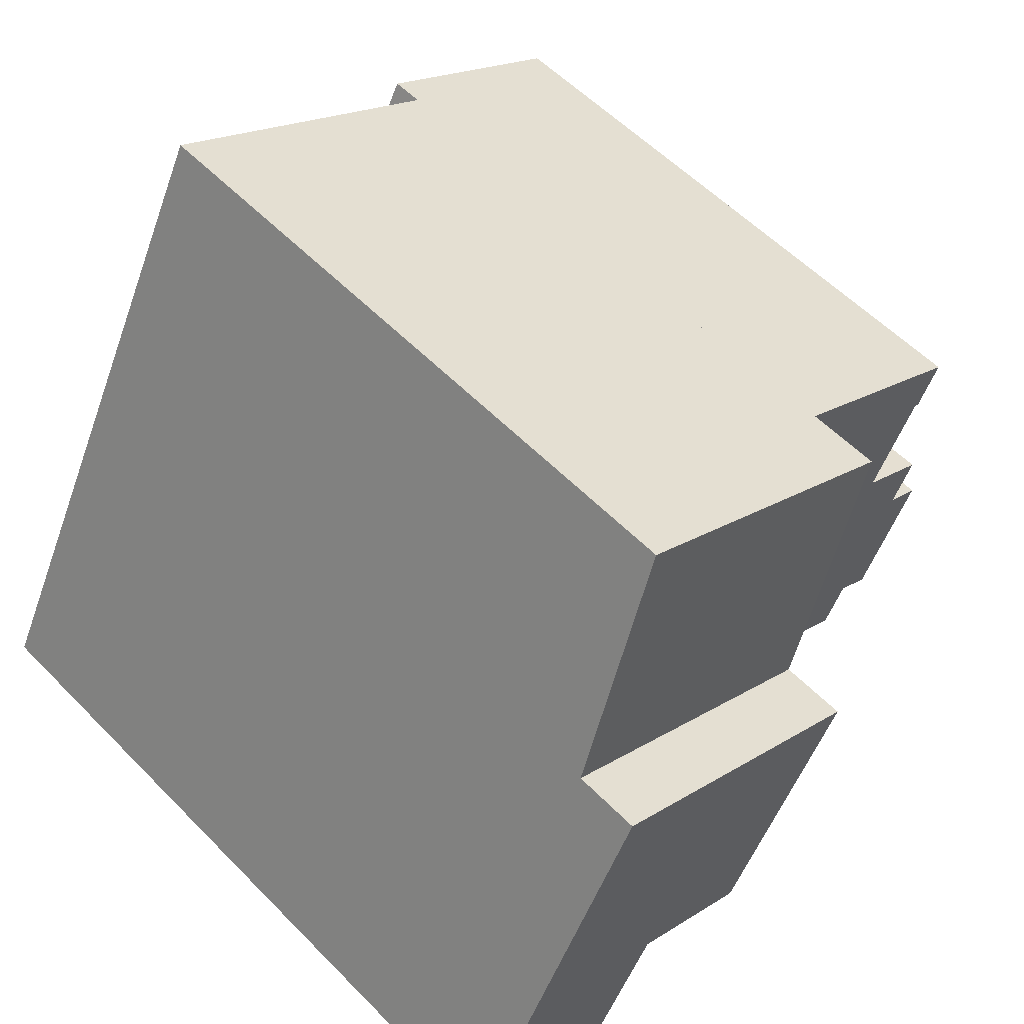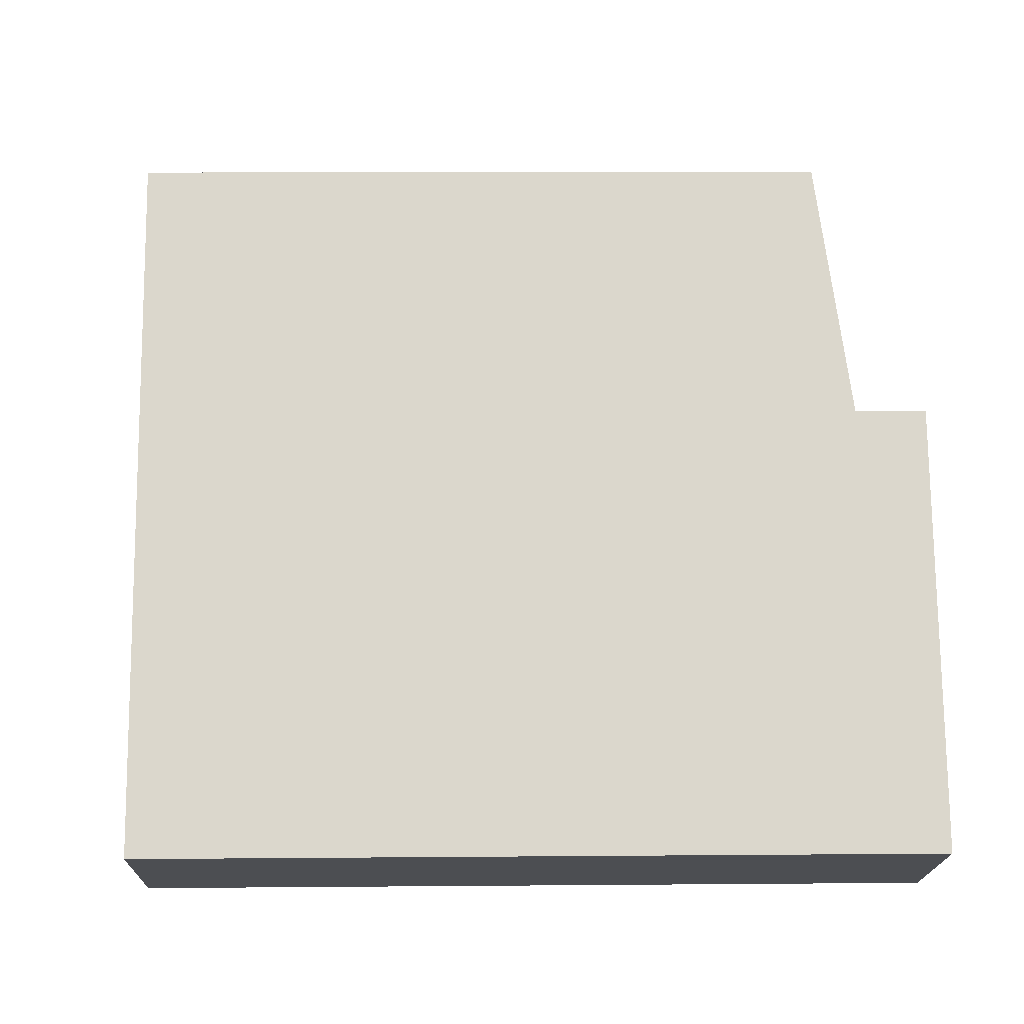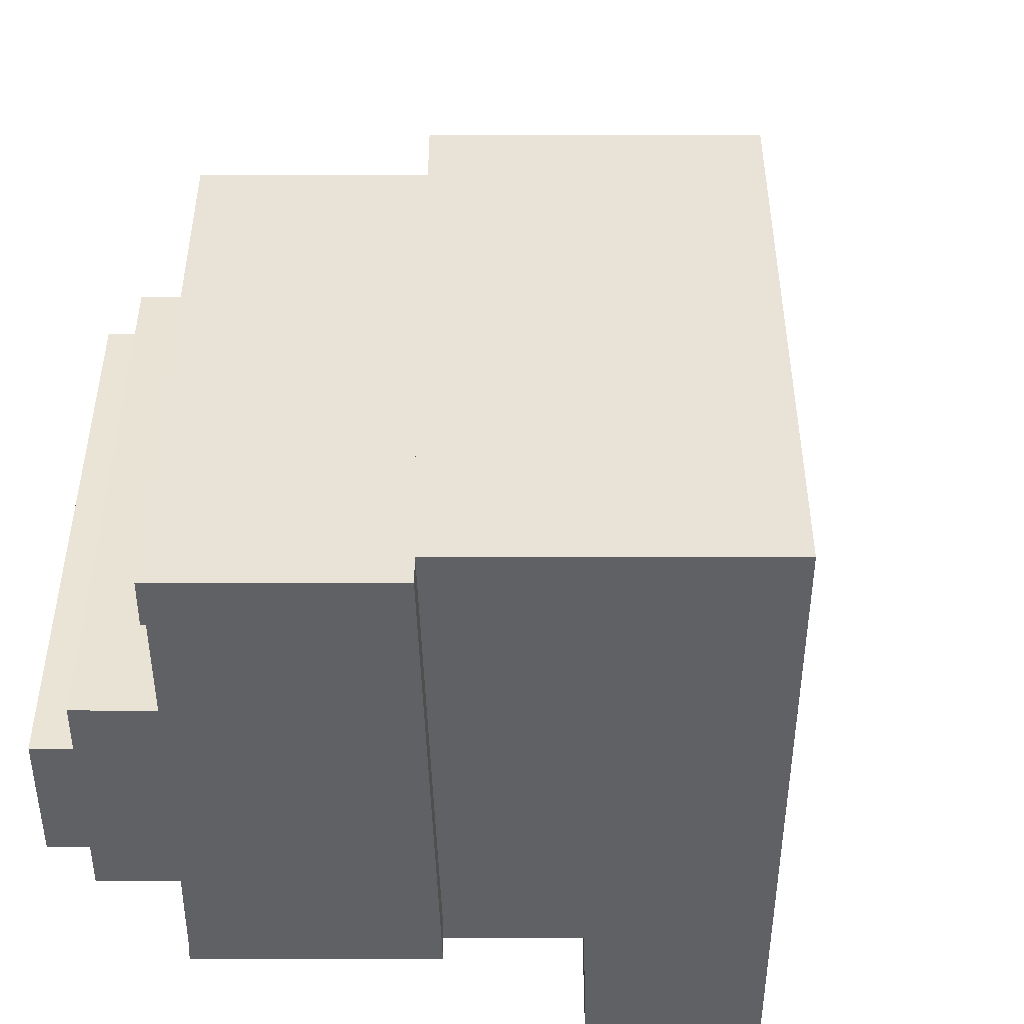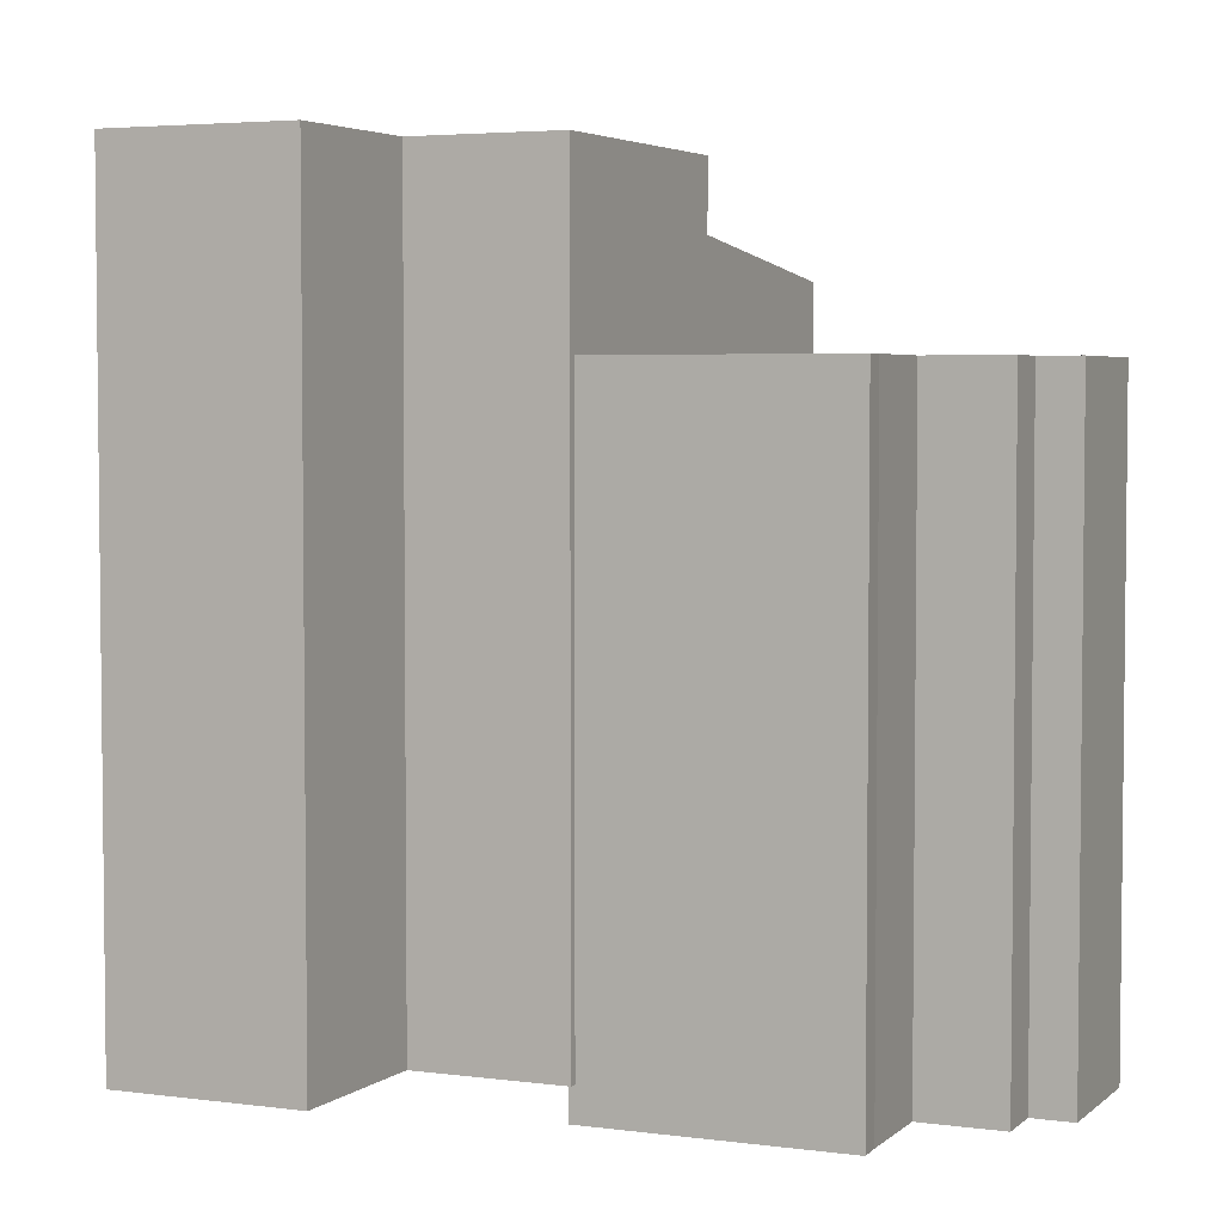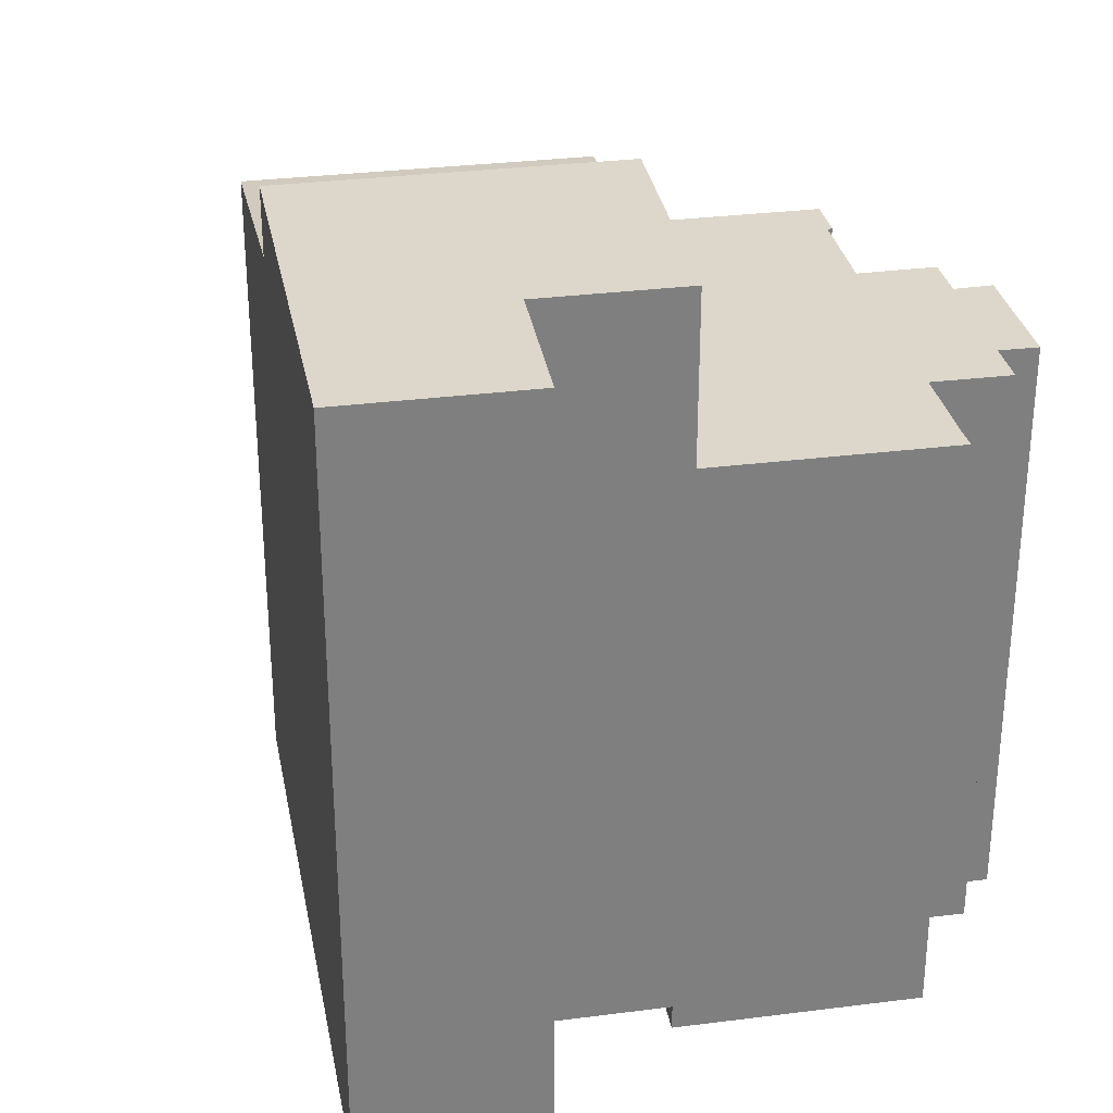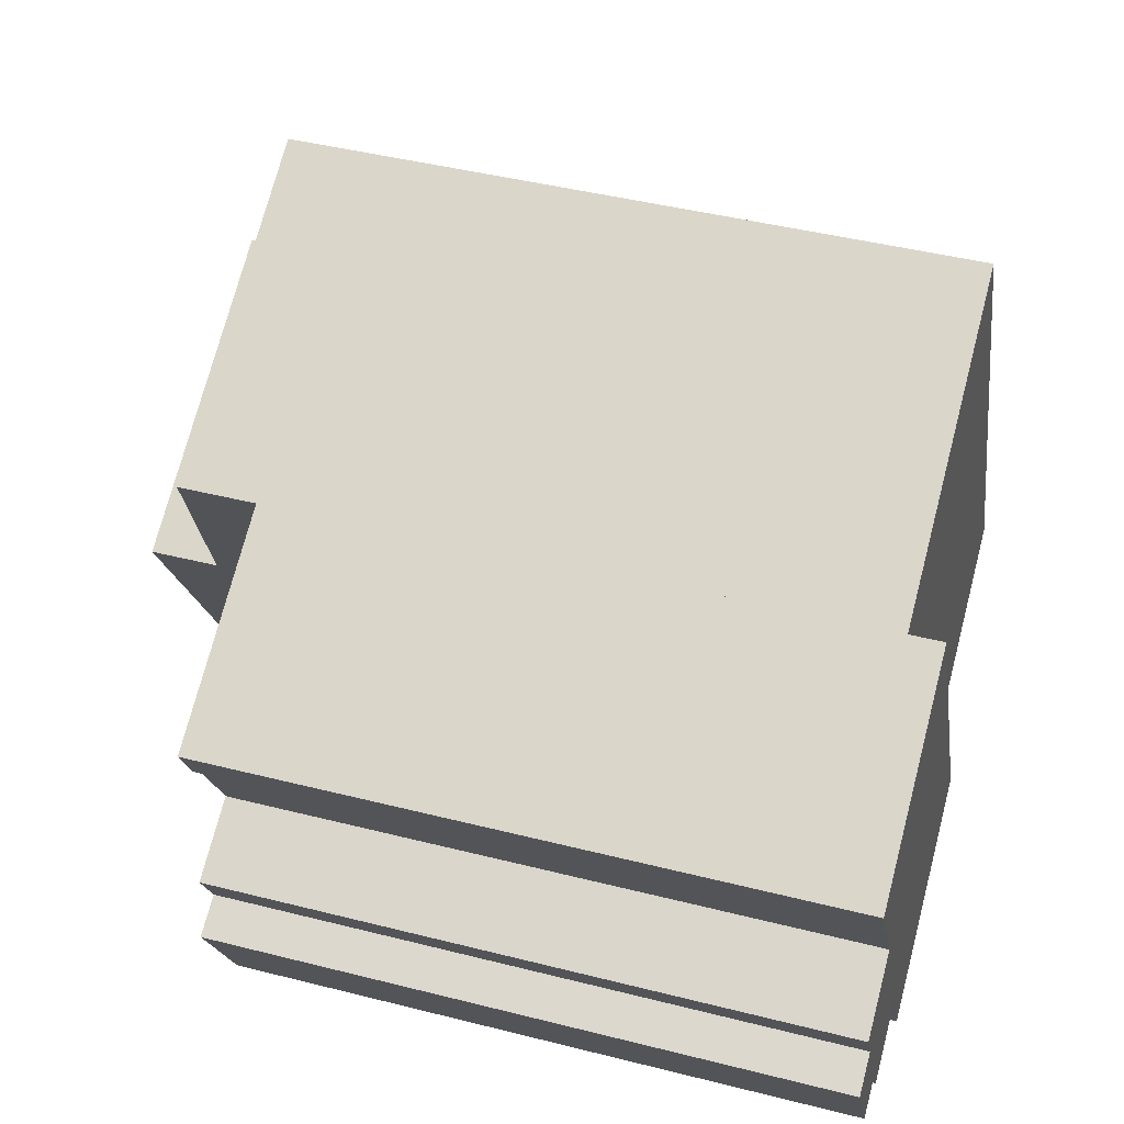
<metadata>
{"format":"obj","ext":"obj","renderer":"f3d","projection":"perspective","resolution":1024,"background":"white","views":[{"elev":56.4,"azim":136.6,"up":"+Z"},{"elev":11.0,"azim":88.8,"up":"+Z"},{"elev":-48.1,"azim":-27.9,"up":"+Y"},{"elev":4.0,"azim":175.9,"up":"+Y"},{"elev":30.7,"azim":141.7,"up":"+Y"},{"elev":43.9,"azim":-73.4,"up":"+Z"}]}
</metadata>
<code>
v  9.347 -1.221e-06 3.596
v  14.53 -8.682e-16 14.18
v  5.948 -5.911e-16 9.653
v  13.02 -1.221e-06 -2.942
v  16.62 -1.221e-06 -1.042
v  17.74 -1.221e-06 8.024
v  18.75 -1.221e-06 -4.839
v  21.21 -1.221e-06 1.379
v  23.22 -1.221e-06 -2.479
v  12.83 -0.91 -2.243
v  6.921 -0.91 -5.93
v  13.06 -0.91 -2.673
v  6.031 -0.91 9.698
v  6.628 -0.91 -5.313
v  5.406 -0.91 -2.977
v  3.415 -0.91 -4.05
v  2.762 -0.91 -2.805
v  1.768 -0.91 -3.349
v  2.362 -0.91 2.803
v  1.013 -0.91 0.4962
v  0.9537 -0.91 5.434
v  0.1752 -0.91 6.608
v  0.8235 -0.91 5.38
v  0.3456 -0.91 1.757
v  0 -0.91 -5.572e-17
v  0.0003622 16.09 -0.0005368
v  1.014 16.09 0.4957
v  1.769 16.09 -3.35
v  3.415 16.09 -4.05
v  2.363 16.09 2.802
v  5.406 16.09 -2.977
v  2.762 16.09 -2.806
v  0.346 16.09 1.756
v  6.922 16.09 -5.93
v  12.83 16.09 -2.243
v  13.06 16.09 -2.674
v  6.032 16.09 9.697
v  6.628 16.09 -5.314
v  0.9541 16.09 5.433
v  0.1756 16.09 6.607
v  0.8239 16.09 5.38
v  9.348 20.93 3.595
v  16.62 20.93 -1.043
v  13.02 20.93 -2.942
v  23.22 20.93 -2.48
v  21.21 20.93 1.379
v  17.74 20.93 8.023
v  18.75 20.93 -4.84
v  14.53 18.17 14.18
v  9.348 19.05 3.595
v  5.948 18.17 9.653
v  17.74 19.05 8.023
g defaultobject
f 1 2 3
f 2 1 4
f 2 4 5
f 2 5 6
f 6 5 7
f 6 7 8
f 8 7 9
f 10 11 12
f 11 10 13
f 11 13 14
f 14 13 15
f 15 13 16
f 16 13 17
f 17 13 18
f 18 13 19
f 18 19 20
f 19 13 21
f 21 13 22
f 21 22 23
f 24 20 19
f 25 18 20
f 26 27 28
f 29 30 31
f 30 29 32
f 30 32 27
f 30 27 33
f 27 32 28
f 34 35 36
f 35 34 37
f 37 34 38
f 37 38 31
f 37 31 30
f 37 30 39
f 37 39 40
f 40 39 41
f 42 43 44
f 43 42 45
f 45 42 46
f 46 42 47
f 45 48 43
f 49 50 51
f 50 49 52
f 32 16 17
f 16 32 29
f 28 17 18
f 17 28 32
f 26 18 25
f 18 26 28
f 20 26 25
f 26 20 27
f 33 20 24
f 20 33 27
f 19 33 24
f 33 19 30
f 39 19 21
f 19 39 30
f 41 21 23
f 21 41 39
f 40 23 22
f 23 40 41
f 13 40 22
f 40 13 37
f 10 37 13
f 37 10 35
f 6 49 2
f 49 6 8
f 49 8 9
f 49 9 52
f 52 9 45
f 52 45 46
f 52 46 47
f 51 1 3
f 1 51 4
f 4 51 50
f 4 50 44
f 44 50 42
f 44 5 4
f 5 44 43
f 2 51 3
f 51 2 49
f 52 42 50
f 42 52 47
f 43 7 5
f 7 43 48
f 48 9 7
f 9 48 45
f 12 35 10
f 35 12 36
f 34 12 11
f 12 34 36
f 38 11 14
f 11 38 34
f 31 14 15
f 14 31 38
f 29 15 16
f 15 29 31

</code>
